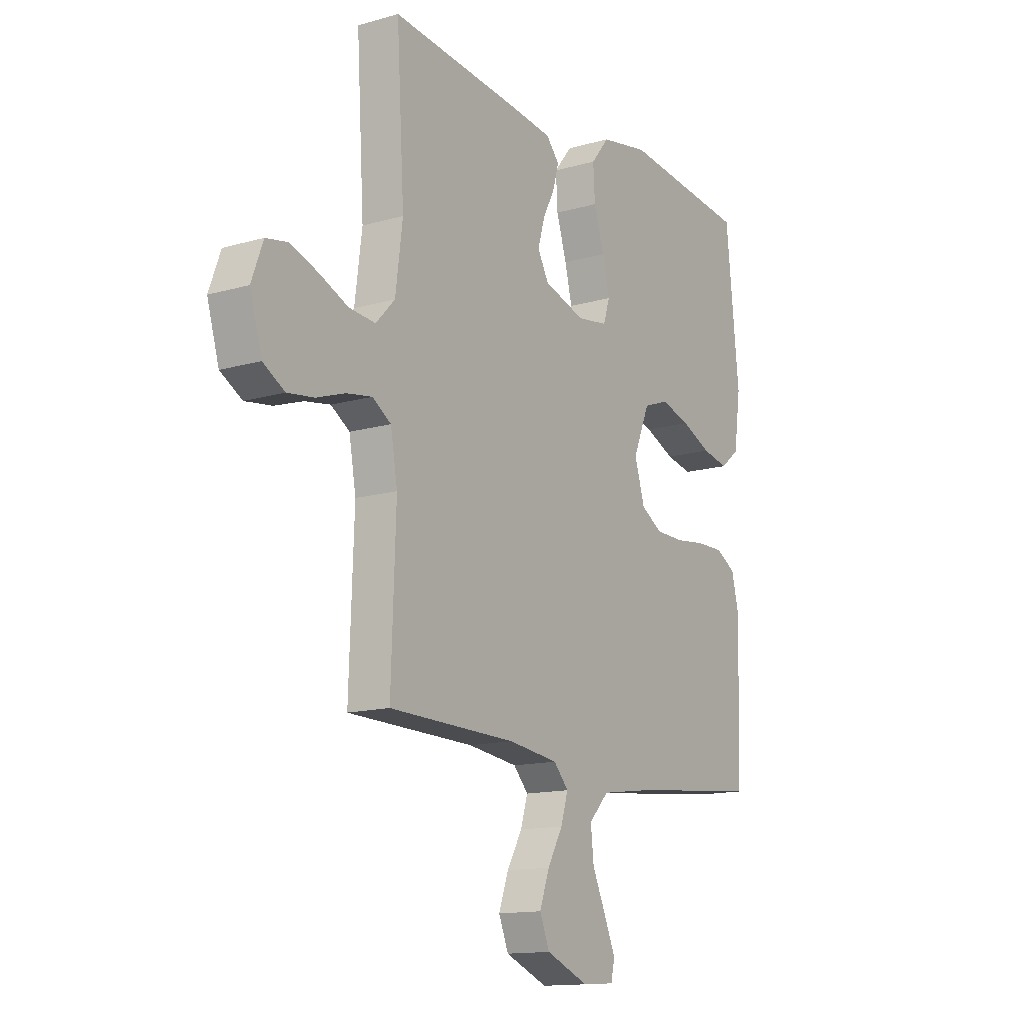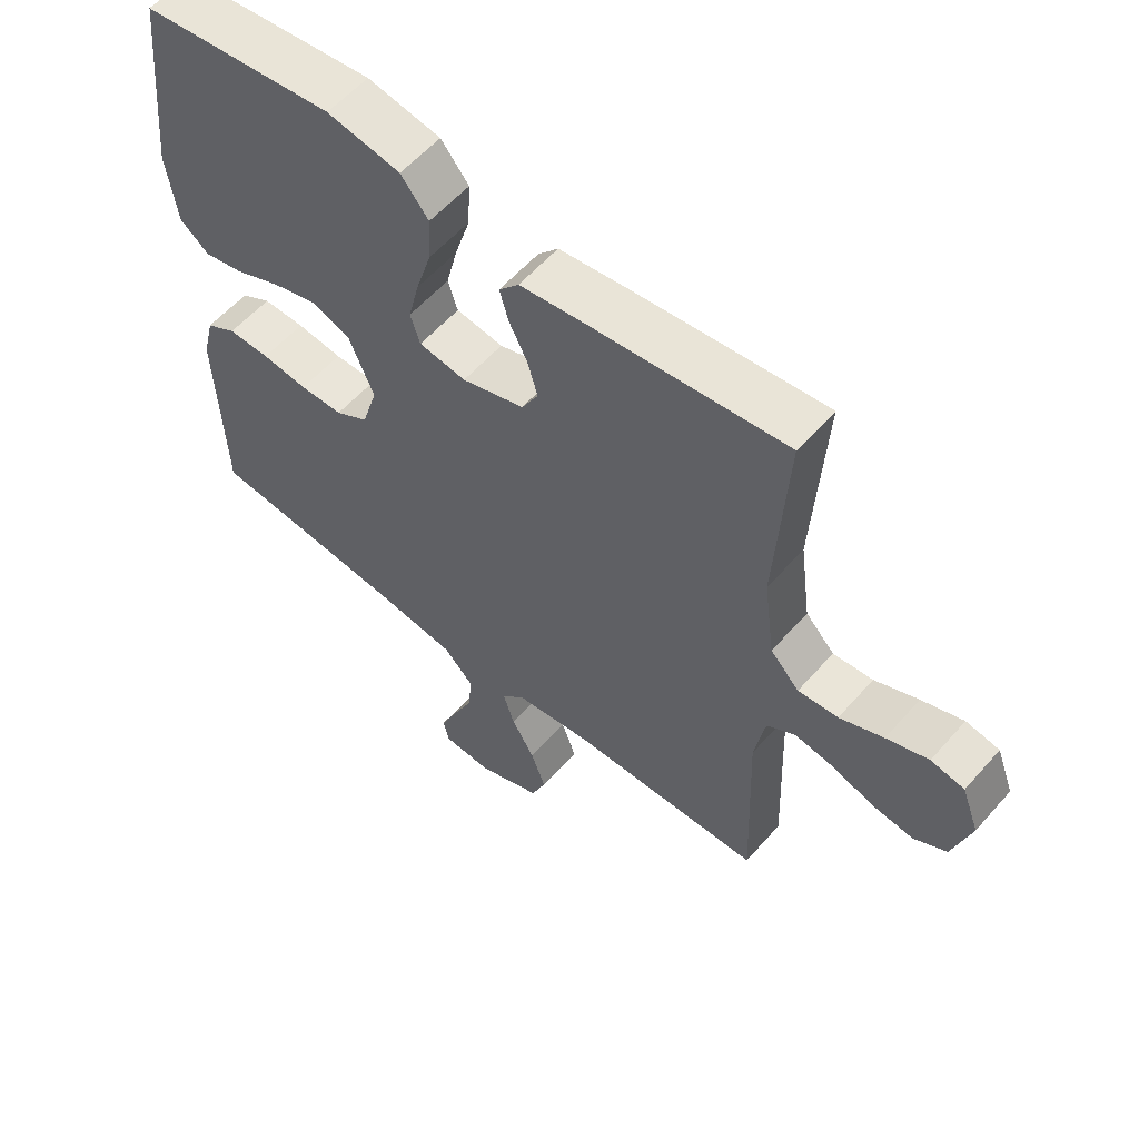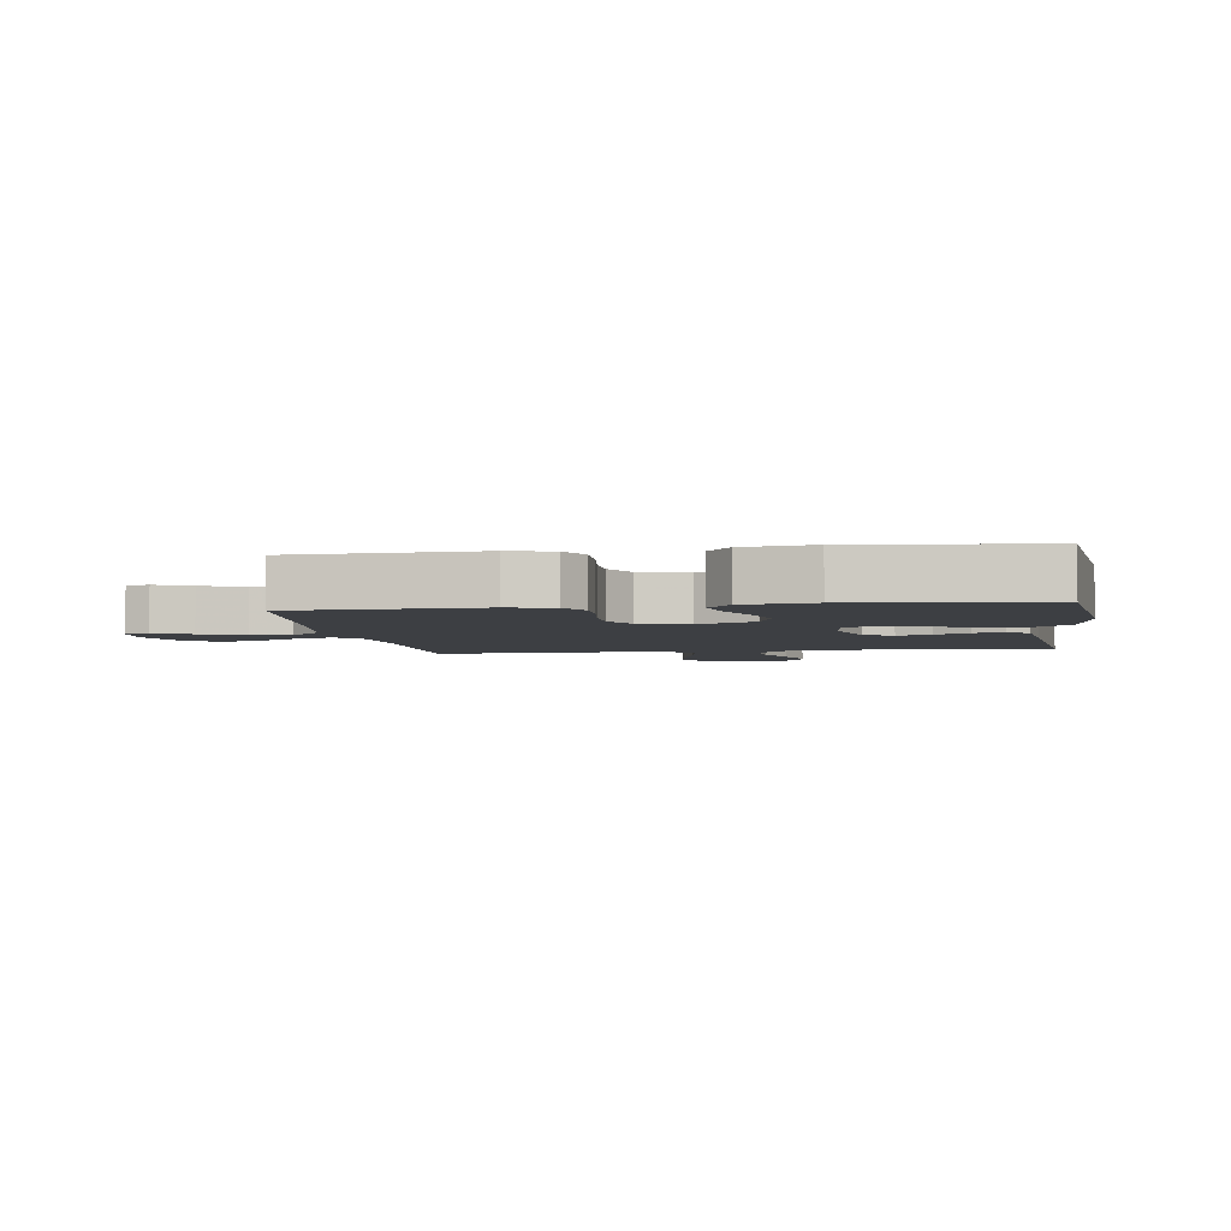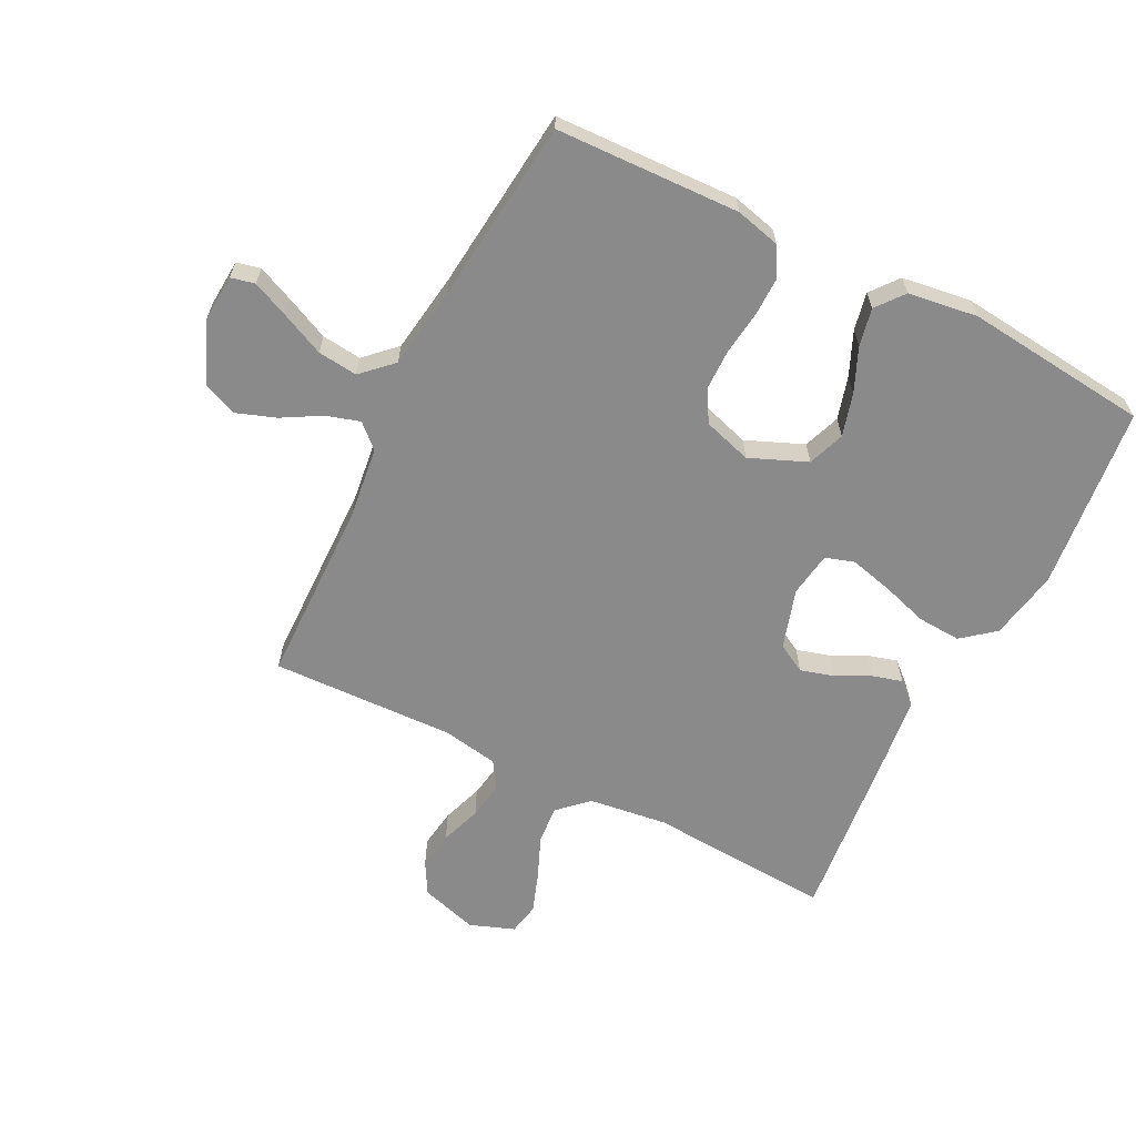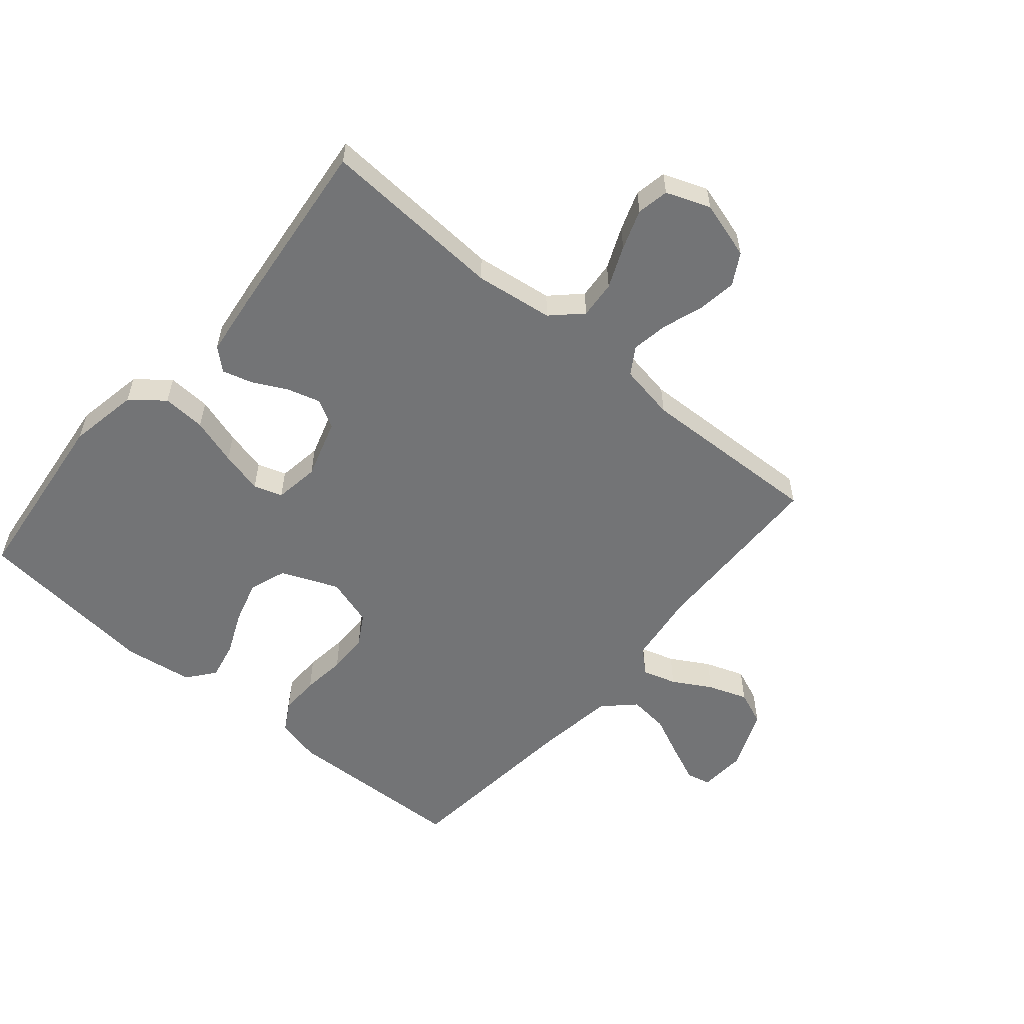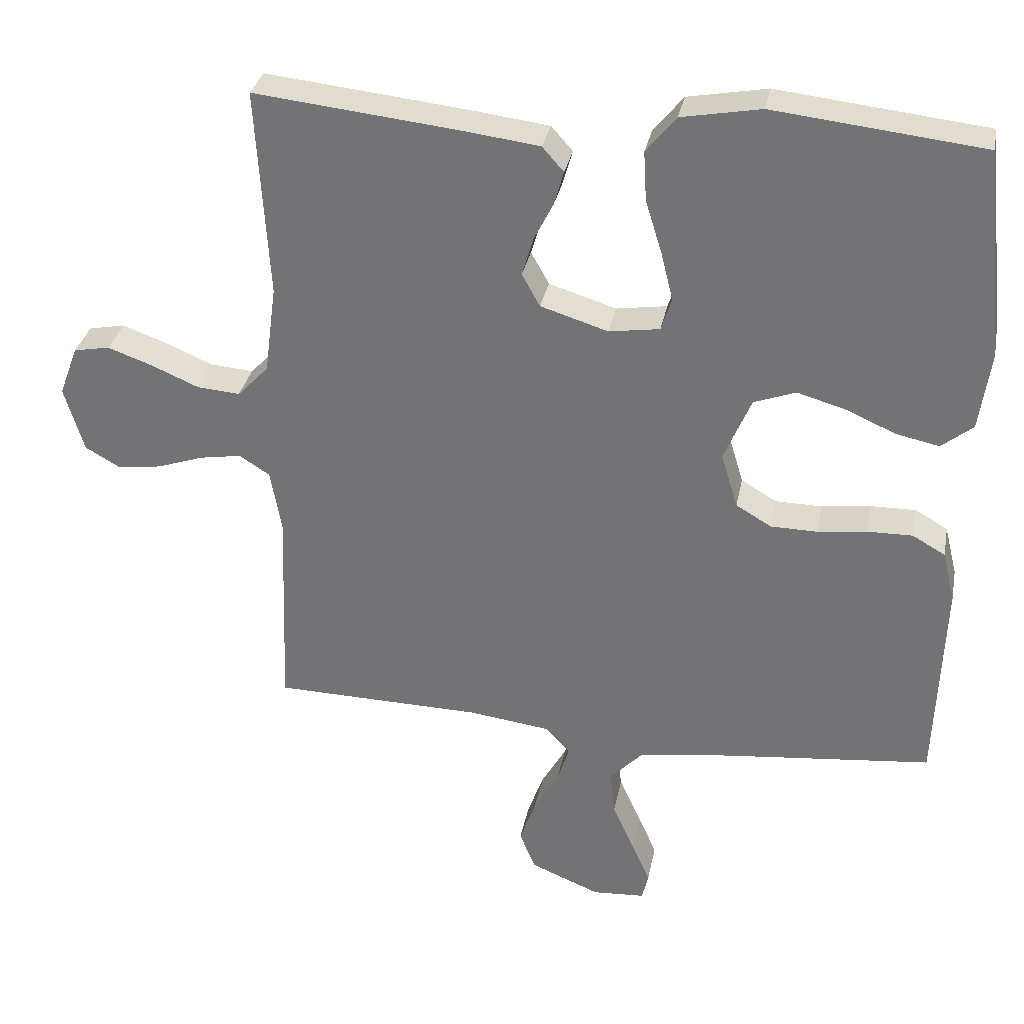
<metadata>
{"format":"obj","ext":"obj","renderer":"f3d","projection":"perspective","resolution":1024,"background":"white","views":[{"elev":-13.9,"azim":122.6,"up":"+Z"},{"elev":57.7,"azim":40.8,"up":"+Z"},{"elev":-4.0,"azim":-81.6,"up":"+Y"},{"elev":-63.6,"azim":-116.9,"up":"+Y"},{"elev":-56.1,"azim":49.8,"up":"+Y"},{"elev":32.2,"azim":-169.0,"up":"+Z"}]}
</metadata>
<code>
v -0.5 0.07 0.5
v -0.2 0.07 0.533
v -0.086 0.07 0.512
v -0.043 0.07 0.459
v -0.047 0.07 0.388
v -0.071 0.07 0.311
v -0.088 0.07 0.242
v -0.073 0.07 0.195
v 0 0.07 0.184
v 0.097 0.07 0.214
v 0.123 0.07 0.261
v 0.107 0.07 0.316
v 0.079 0.07 0.371
v 0.065 0.07 0.42
v 0.096 0.07 0.455
v 0.2 0.07 0.468
v 0.5 0.07 0.5
v 0.482 0.07 0.2
v 0.499 0.07 0.072
v 0.544 0.07 0.025
v 0.606 0.07 0.03
v 0.674 0.07 0.059
v 0.739 0.07 0.082
v 0.791 0.07 0.072
v 0.818 0.07 0
v 0.79 0.07 -0.094
v 0.739 0.07 -0.123
v 0.676 0.07 -0.114
v 0.609 0.07 -0.091
v 0.549 0.07 -0.081
v 0.505 0.07 -0.109
v 0.489 0.07 -0.2
v 0.5 0.07 -0.5
v 0.2 0.07 -0.506
v 0.082 0.07 -0.521
v 0.047 0.07 -0.559
v 0.064 0.07 -0.614
v 0.1 0.07 -0.677
v 0.123 0.07 -0.741
v 0.1 0.07 -0.797
v 0 0.07 -0.838
v -0.076 0.07 -0.833
v -0.085 0.07 -0.794
v -0.059 0.07 -0.734
v -0.027 0.07 -0.664
v -0.02 0.07 -0.599
v -0.067 0.07 -0.55
v -0.2 0.07 -0.531
v -0.5 0.07 -0.5
v -0.511 0.07 -0.2
v -0.493 0.07 -0.127
v -0.446 0.07 -0.1
v -0.381 0.07 -0.101
v -0.31 0.07 -0.11
v -0.243 0.07 -0.109
v -0.192 0.07 -0.079
v -0.168 0.07 0
v -0.207 0.07 0.093
v -0.267 0.07 0.115
v -0.337 0.07 0.095
v -0.408 0.07 0.064
v -0.47 0.07 0.051
v -0.515 0.07 0.087
v -0.531 0.07 0.2
v -0.5 0 0.5
v -0.2 0 0.533
v -0.086 0 0.512
v -0.043 0 0.459
v -0.047 0 0.388
v -0.071 0 0.311
v -0.088 0 0.242
v -0.073 0 0.195
v 0 0 0.184
v 0.097 0 0.214
v 0.123 0 0.261
v 0.107 0 0.316
v 0.079 0 0.371
v 0.065 0 0.42
v 0.096 0 0.455
v 0.2 0 0.468
v 0.5 0 0.5
v 0.482 0 0.2
v 0.499 0 0.072
v 0.544 0 0.025
v 0.606 0 0.03
v 0.674 0 0.059
v 0.739 0 0.082
v 0.791 0 0.072
v 0.818 0 0
v 0.79 0 -0.094
v 0.739 0 -0.123
v 0.676 0 -0.114
v 0.609 0 -0.091
v 0.549 0 -0.081
v 0.505 0 -0.109
v 0.489 0 -0.2
v 0.5 0 -0.5
v 0.2 0 -0.506
v 0.082 0 -0.521
v 0.047 0 -0.559
v 0.064 0 -0.614
v 0.1 0 -0.677
v 0.123 0 -0.741
v 0.1 0 -0.797
v 0 0 -0.838
v -0.076 0 -0.833
v -0.085 0 -0.794
v -0.059 0 -0.734
v -0.027 0 -0.664
v -0.02 0 -0.599
v -0.067 0 -0.55
v -0.2 0 -0.531
v -0.5 0 -0.5
v -0.511 0 -0.2
v -0.493 0 -0.127
v -0.446 0 -0.1
v -0.381 0 -0.101
v -0.31 0 -0.11
v -0.243 0 -0.109
v -0.192 0 -0.079
v -0.168 0 0
v -0.207 0 0.093
v -0.267 0 0.115
v -0.337 0 0.095
v -0.408 0 0.064
v -0.47 0 0.051
v -0.515 0 0.087
v -0.531 0 0.2
f 60 61 62 63
f 59 60 63 64
f 51 52 53 54
f 51 54 55
f 48 49 50 51
f 47 48 51 55
f 46 47 55 56
f 42 43 44 45
f 40 41 42 45
f 40 45 46
f 37 38 39 40
f 36 37 40 46
f 35 36 46 56
f 32 33 34
f 31 32 34 35
f 26 27 28 29
f 26 29 30
f 25 26 30
f 24 25 30
f 21 22 23 24
f 21 24 30
f 20 21 30 31
f 15 16 17 18
f 15 18 19
f 12 13 14 15
f 11 12 15 19
f 10 11 19 20
f 3 4 5 6
f 3 6 7
f 2 3 7
f 59 64 1 2
f 58 59 2 7
f 57 58 7 8
f 56 57 8 9
f 20 31 35 56
f 9 10 20 56
f 127 126 125 124
f 128 127 124 123
f 118 117 116 115
f 119 118 115
f 115 114 113 112
f 119 115 112 111
f 120 119 111 110
f 109 108 107 106
f 109 106 105 104
f 110 109 104
f 104 103 102 101
f 110 104 101 100
f 120 110 100 99
f 98 97 96
f 99 98 96 95
f 93 92 91 90
f 94 93 90
f 94 90 89
f 94 89 88
f 88 87 86 85
f 94 88 85
f 95 94 85 84
f 82 81 80 79
f 83 82 79
f 79 78 77 76
f 83 79 76 75
f 84 83 75 74
f 70 69 68 67
f 71 70 67
f 71 67 66
f 66 65 128 123
f 71 66 123 122
f 72 71 122 121
f 73 72 121 120
f 120 99 95 84
f 120 84 74 73
f 1 65 66 2
f 2 66 67 3
f 3 67 68 4
f 4 68 69 5
f 5 69 70 6
f 6 70 71 7
f 7 71 72 8
f 8 72 73 9
f 9 73 74 10
f 10 74 75 11
f 11 75 76 12
f 12 76 77 13
f 13 77 78 14
f 14 78 79 15
f 15 79 80 16
f 16 80 81 17
f 17 81 82 18
f 18 82 83 19
f 19 83 84 20
f 20 84 85 21
f 21 85 86 22
f 22 86 87 23
f 23 87 88 24
f 24 88 89 25
f 25 89 90 26
f 26 90 91 27
f 27 91 92 28
f 28 92 93 29
f 29 93 94 30
f 30 94 95 31
f 31 95 96 32
f 32 96 97 33
f 33 97 98 34
f 34 98 99 35
f 35 99 100 36
f 36 100 101 37
f 37 101 102 38
f 38 102 103 39
f 39 103 104 40
f 40 104 105 41
f 41 105 106 42
f 42 106 107 43
f 43 107 108 44
f 44 108 109 45
f 45 109 110 46
f 46 110 111 47
f 47 111 112 48
f 48 112 113 49
f 49 113 114 50
f 50 114 115 51
f 51 115 116 52
f 52 116 117 53
f 53 117 118 54
f 54 118 119 55
f 55 119 120 56
f 56 120 121 57
f 57 121 122 58
f 58 122 123 59
f 59 123 124 60
f 60 124 125 61
f 61 125 126 62
f 62 126 127 63
f 63 127 128 64
f 64 128 65 1

</code>
